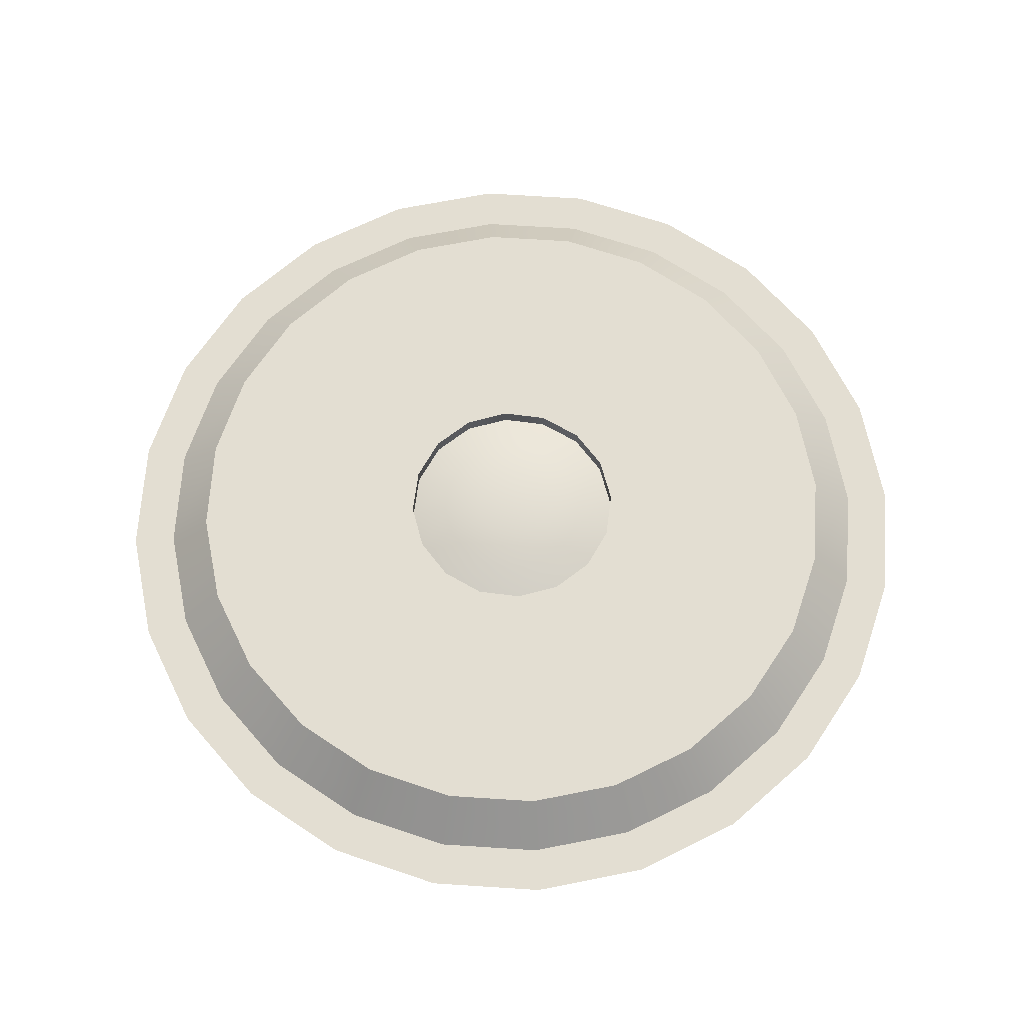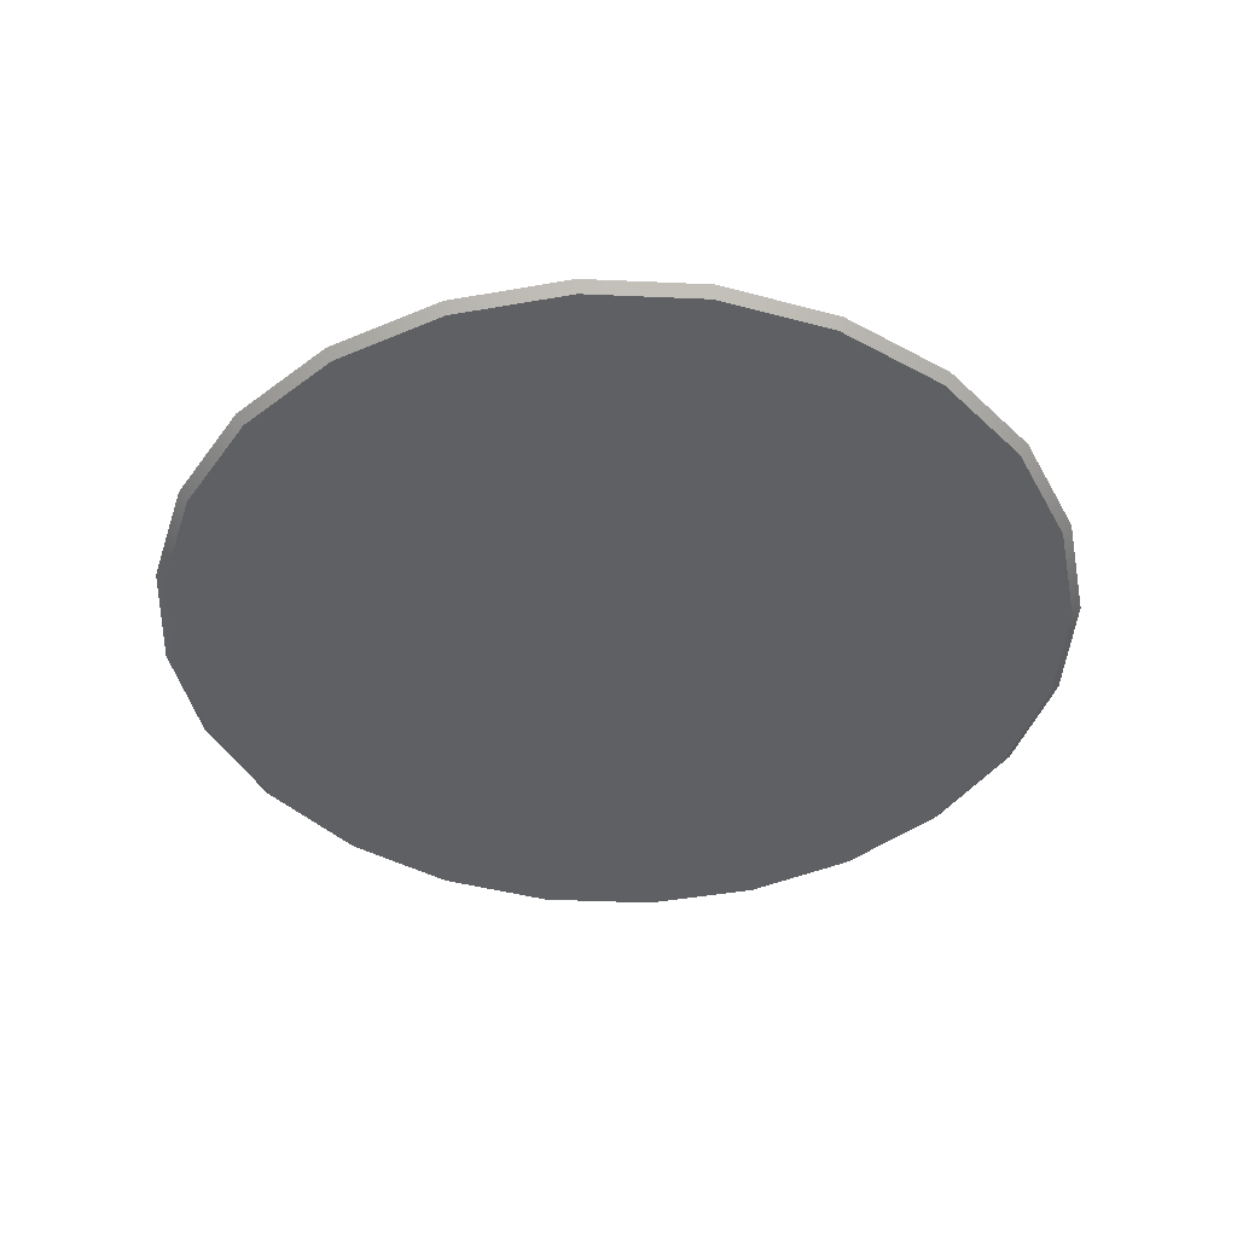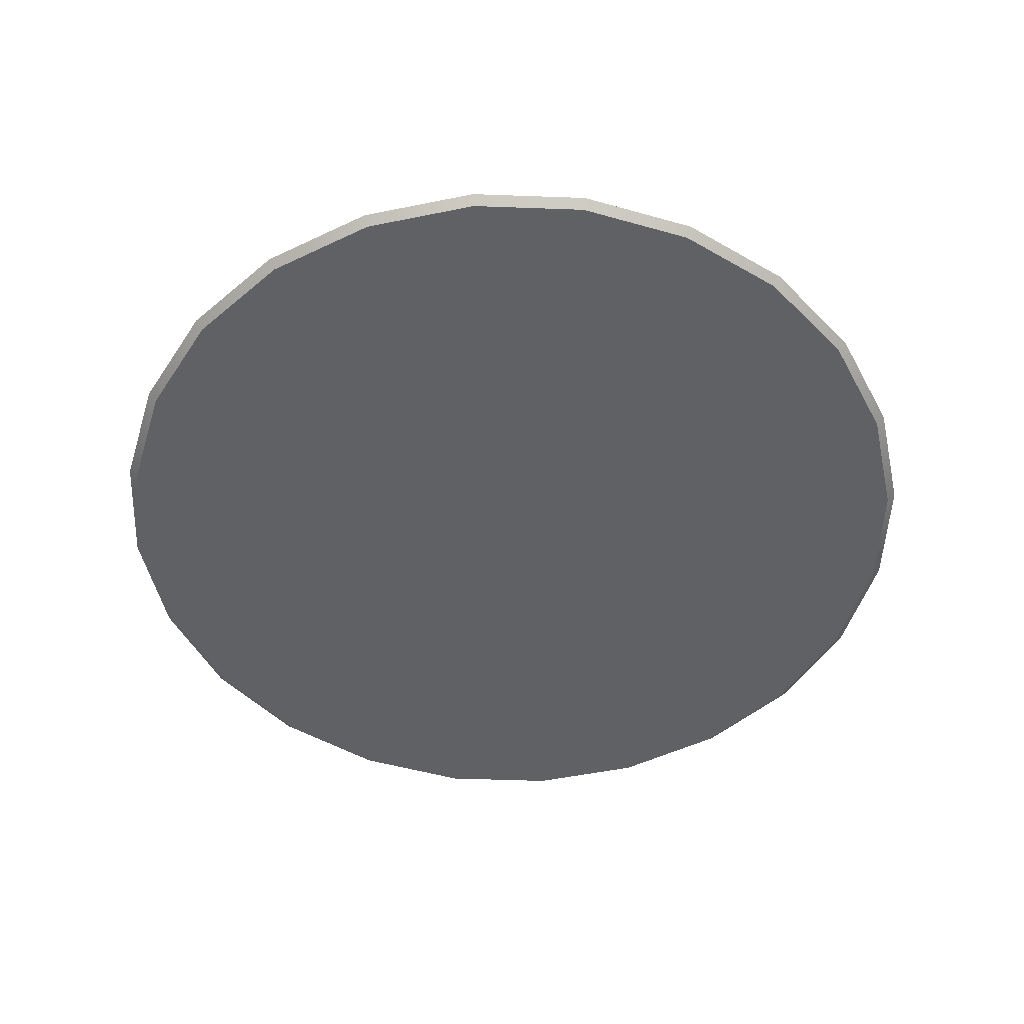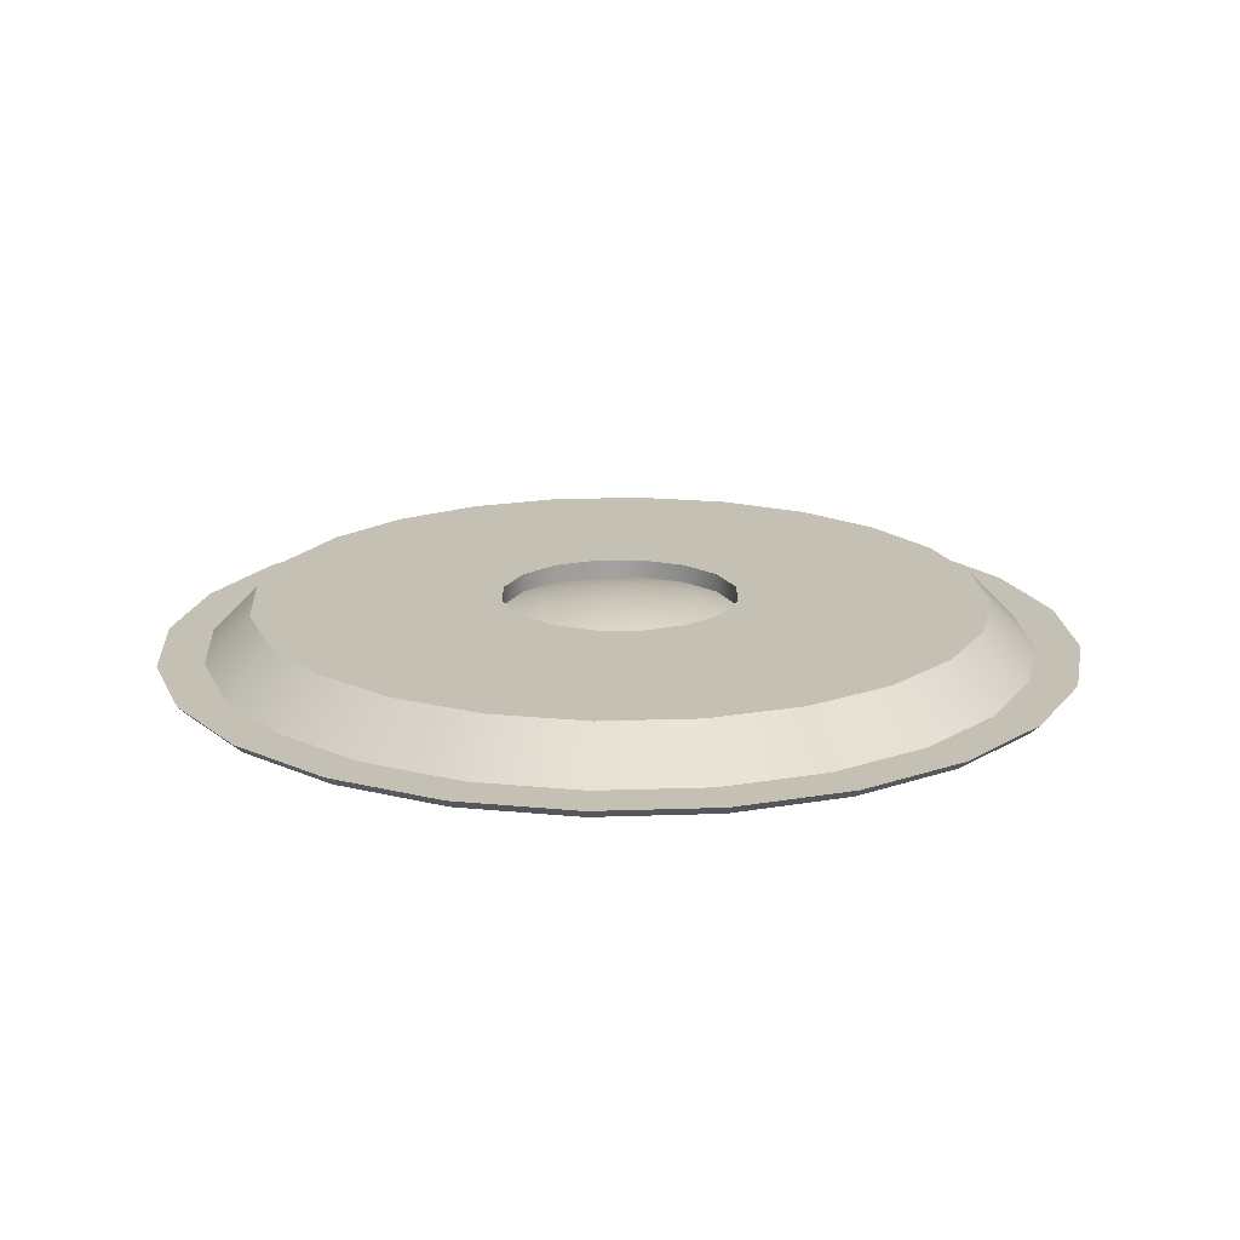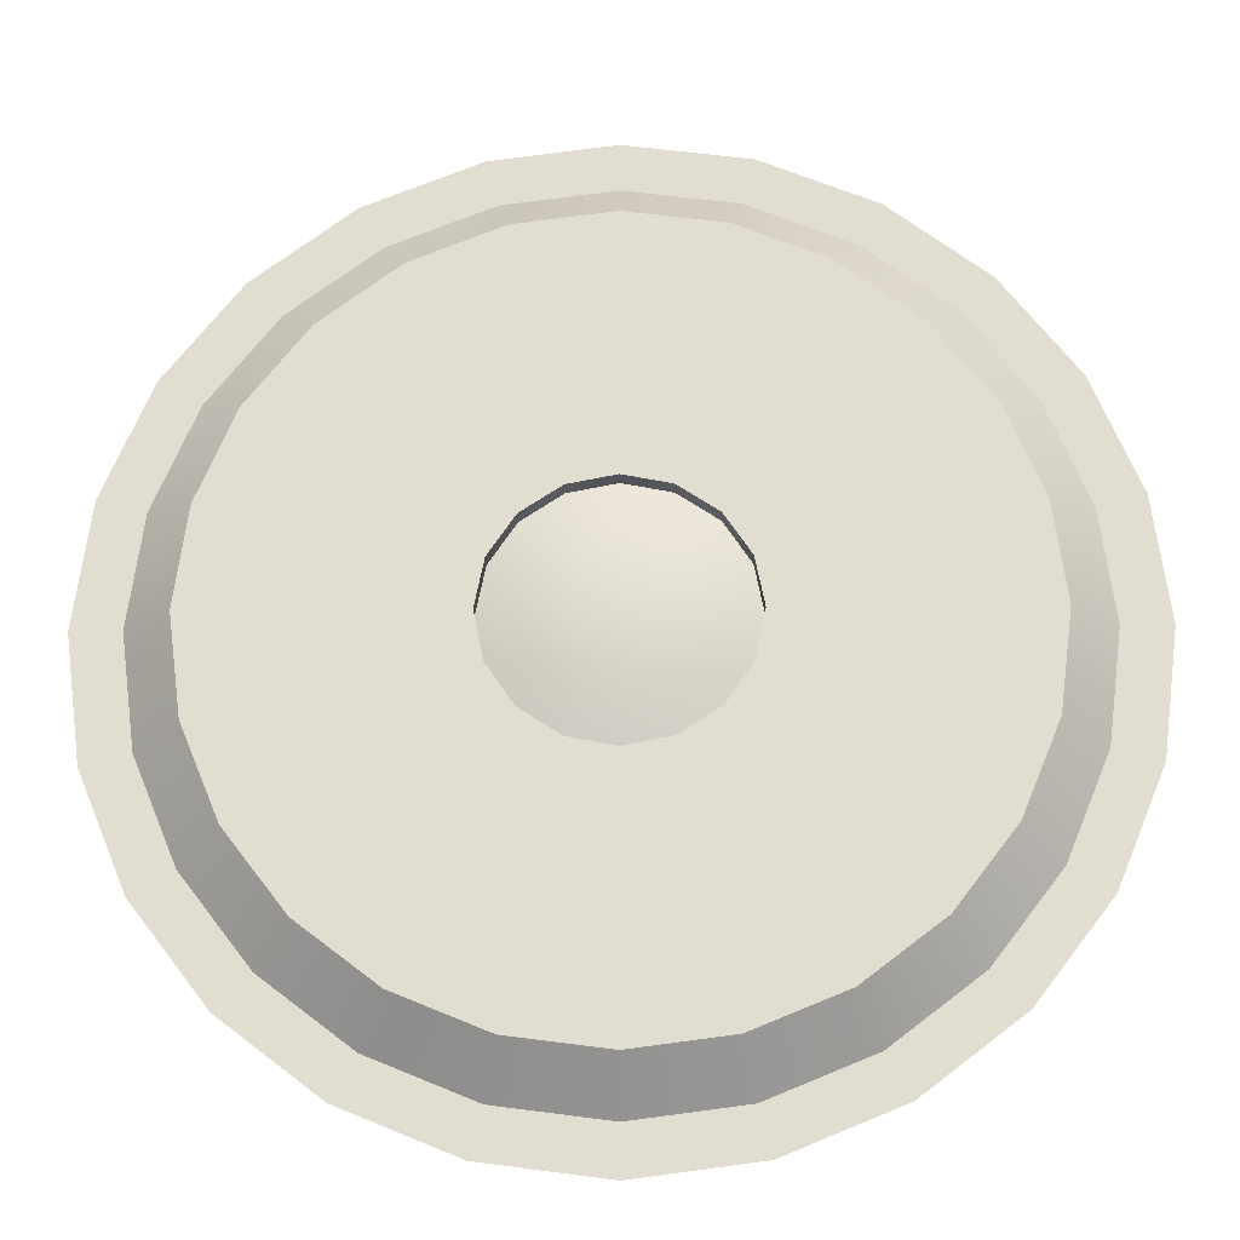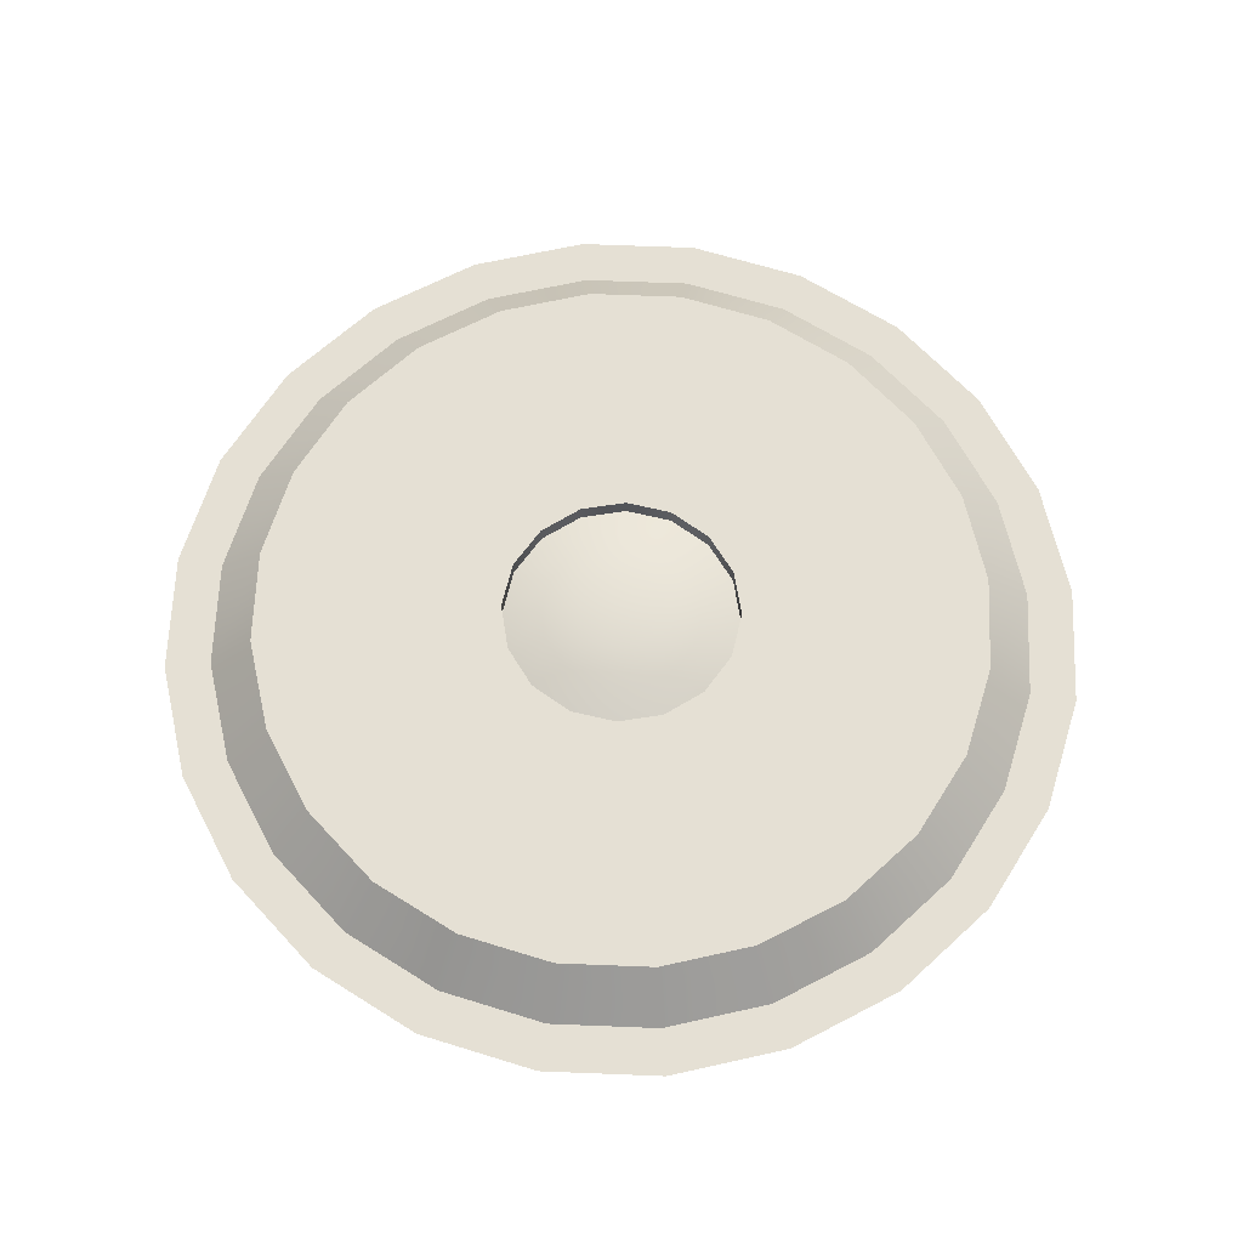
<metadata>
{"format":"obj","ext":"obj","renderer":"f3d","projection":"perspective","resolution":1024,"background":"white","views":[{"elev":67.6,"azim":-138.8,"up":"+Y"},{"elev":-42.2,"azim":94.5,"up":"+Y"},{"elev":-50.1,"azim":-69.8,"up":"+Y"},{"elev":18.0,"azim":78.6,"up":"+Y"},{"elev":-21.6,"azim":-179.1,"up":"+Z"},{"elev":65.6,"azim":-20.2,"up":"+Y"}]}
</metadata>
<code>
o end
v 0.2706 0 0.1562
v 0.3019 0 0.08088
v 0.3125 0 -7.384e-18
v 0.3019 0 -0.08088
v 0.2706 0 -0.1562
v 0.221 0 -0.221
v 0.1562 0 -0.2706
v 0.08088 0 -0.3019
v -1.312e-16 0 -0.3125
v -0.08088 0 -0.3019
v -0.1562 0 -0.2706
v -0.221 0 -0.221
v -0.2706 0 -0.1562
v -0.3019 0 -0.08088
v -0.3125 0 3.089e-17
v -0.3019 0 0.08088
v -0.2706 0 0.1562
v -0.221 0 0.221
v -0.1562 0 0.2706
v -0.08088 0 0.3019
v -5.464e-17 0 0.3125
v 0.08088 0 0.3019
v 0.1562 0 0.2706
v 0.221 0 0.221
v 0.1989 0 0.1989
v 0.1406 0 0.2436
v 0.07279 0 0.2717
v 1.092e-17 0 0.2812
v -0.07279 0 0.2717
v -0.1406 0 0.2436
v -0.1989 0 0.1989
v -0.2436 0 0.1406
v -0.2717 0 0.07279
v -0.2812 0 2.717e-17
v -0.2717 0 -0.07279
v -0.2436 0 -0.1406
v -0.1989 0 -0.1989
v -0.1406 0 -0.2436
v -0.07279 0 -0.2717
v -5.797e-17 0 -0.2812
v 0.07279 0 -0.2717
v 0.1406 0 -0.2436
v 0.1989 0 -0.1989
v 0.2436 0 -0.1406
v 0.2717 0 -0.07279
v 0.2812 0 -7.273e-18
v 0.2717 0 0.07279
v 0.2436 0 0.1406
v 0.2436 0 0.1406
v 0.2717 0 0.07279
v 0.2812 0 -7.455e-18
v 0.2717 0 -0.07279
v 0.2436 0 -0.1406
v 0.1989 0 -0.1989
v 0.1406 0 -0.2436
v 0.07279 0 -0.2717
v -1.243e-16 0 -0.2812
v -0.07279 0 -0.2717
v -0.1406 0 -0.2436
v -0.1989 0 -0.1989
v -0.2436 0 -0.1406
v -0.2717 0 -0.07279
v -0.2812 0 2.699e-17
v -0.2717 0 0.07279
v -0.2436 0 0.1406
v -0.1989 0 0.1989
v -0.1406 0 0.2436
v -0.07279 0 0.2717
v -5.542e-17 0 0.2812
v 0.07279 0 0.2717
v 0.1406 0 0.2436
v 0.1989 0 0.1989
v 0.2165 0.03125 0.125
v 0.2415 0.03125 0.0647
v 0.25 0.03125 -7.912e-18
v 0.2415 0.03125 -0.0647
v 0.2165 0.03125 -0.125
v 0.1768 0.03125 -0.1768
v 0.125 0.03125 -0.2165
v 0.0647 0.03125 -0.2415
v -1.167e-16 0.03125 -0.25
v -0.0647 0.03125 -0.2415
v -0.125 0.03125 -0.2165
v -0.1768 0.03125 -0.1768
v -0.2165 0.03125 -0.125
v -0.2415 0.03125 -0.0647
v -0.25 0.03125 2.27e-17
v -0.2415 0.03125 0.0647
v -0.2165 0.03125 0.125
v -0.1768 0.03125 0.1768
v -0.125 0.03125 0.2165
v -0.0647 0.03125 0.2415
v -5.543e-17 0.03125 0.25
v 0.0647 0.03125 0.2415
v 0.125 0.03125 0.2165
v 0.1768 0.03125 0.1768
v 0.08125 0.01875 -1.327e-17
v 0.07507 0.01875 0.03109
v 0.05745 0.01875 0.05745
v 0.03109 0.01875 0.07507
v -5.768e-17 0.01875 0.08125
v -0.03109 0.01875 0.07507
v -0.05745 0.01875 0.05745
v -0.07507 0.01875 0.03109
v -0.08125 0.01875 1.15e-17
v -0.07507 0.01875 -0.03109
v -0.05745 0.01875 -0.05745
v -0.03109 0.01875 -0.07507
v -9.24e-17 0.01875 -0.08125
v 0.03109 0.01875 -0.07507
v 0.05745 0.01875 -0.05745
v 0.07507 0.01875 -0.03109
v 0.08125 0.03125 -2.058e-17
v 0.07507 0.03125 0.03109
v 0.05745 0.03125 0.05745
v 0.03109 0.03125 0.07507
v -5.768e-17 0.03125 0.08125
v -0.03109 0.03125 0.07507
v -0.05745 0.03125 0.05745
v -0.07507 0.03125 0.03109
v -0.08125 0.03125 4.187e-18
v -0.07507 0.03125 -0.03109
v -0.05745 0.03125 -0.05745
v -0.03109 0.03125 -0.07507
v -9.24e-17 0.03125 -0.08125
v 0.03109 0.03125 -0.07507
v 0.05745 0.03125 -0.05745
v 0.07507 0.03125 -0.03109
v -7.199e-17 0.03125 -1.114e-17
v 0.03864 0.026 0.03864
v 0.02091 0.026 0.05048
v -6.237e-17 0.026 0.05464
v -0.02091 0.026 0.05048
v -0.03864 0.026 0.03864
v -0.05048 0.026 0.02091
v -0.05464 0.026 4.065e-18
v -0.05048 0.026 -0.02091
v -0.03864 0.026 -0.03864
v -0.02091 0.026 -0.05048
v -8.575e-17 0.026 -0.05464
v 0.02091 0.026 -0.05048
v 0.03864 0.026 -0.03864
v 0.05048 0.026 -0.02091
v 0.05464 0.026 -1.264e-17
v 0.05048 0.026 0.02091
v 0.02546 0.03017 0.01055
v 0.02756 0.03017 -1.195e-17
v 0.02546 0.03017 -0.01055
v 0.01949 0.03017 -0.01949
v 0.01055 0.03017 -0.02546
v -7.895e-17 0.03017 -0.02756
v -0.01055 0.03017 -0.02546
v -0.01949 0.03017 -0.01949
v -0.02546 0.03017 -0.01055
v -0.02756 0.03017 -3.459e-18
v -0.02546 0.03017 0.01055
v -0.01949 0.03017 0.01949
v -0.01055 0.03017 0.02546
v -6.715e-17 0.03017 0.02756
v 0.01055 0.03017 0.02546
v 0.01949 0.03017 0.01949
v 0.2958 -0.00625 0.07926
v 0.2652 -0.00625 0.1531
v 0.2166 -0.00625 0.2166
v 0.1531 -0.00625 0.2652
v 0.07926 -0.00625 0.2958
v -5.538e-17 -0.00625 0.3063
v -0.07926 -0.00625 0.2958
v -0.1531 -0.00625 0.2652
v -0.2166 -0.00625 0.2166
v -0.2652 -0.00625 0.1531
v -0.2958 -0.00625 0.07926
v -0.3063 -0.00625 3.052e-17
v -0.2958 -0.00625 -0.07926
v -0.2652 -0.00625 -0.1531
v -0.2166 -0.00625 -0.2166
v -0.1531 -0.00625 -0.2652
v -0.07926 -0.00625 -0.2958
v -1.304e-16 -0.00625 -0.3063
v 0.07926 -0.00625 -0.2958
v 0.1531 -0.00625 -0.2652
v 0.2166 -0.00625 -0.2166
v 0.2652 -0.00625 -0.1531
v 0.2958 -0.00625 -0.07926
v 0.3063 -0.00625 -6.989e-18
v -5.519e-17 -0.00625 -1.831e-17
g end_end_auv
f 1 163 162 2
f 2 162 185 3
f 3 185 184 4
f 4 184 183 5
f 5 183 182 6
f 6 182 181 7
f 7 181 180 8
f 8 180 179 9
f 9 179 178 10
f 10 178 177 11
f 11 177 176 12
f 12 176 175 13
f 13 175 174 14
f 14 174 173 15
f 15 173 172 16
f 16 172 171 17
f 17 171 170 18
f 18 170 169 19
f 19 169 168 20
f 20 168 167 21
f 21 167 166 22
f 22 166 165 23
f 23 165 164 24
f 24 164 163 1
f 49 73 96 72
f 50 74 73 49
f 51 75 74 50
f 52 76 75 51
f 53 77 76 52
f 54 78 77 53
f 55 79 78 54
f 56 80 79 55
f 57 81 80 56
f 58 82 81 57
f 59 83 82 58
f 60 84 83 59
f 61 85 84 60
f 62 86 85 61
f 63 87 86 62
f 64 88 87 63
f 65 89 88 64
f 66 90 89 65
f 67 91 90 66
f 68 92 91 67
f 69 93 92 68
f 70 94 93 69
f 71 95 94 70
f 72 96 95 71
f 97 113 128 112
f 98 114 113 97
f 99 115 114 98
f 100 116 115 99
f 101 117 116 100
f 102 118 117 101
f 103 119 118 102
f 104 120 119 103
f 105 121 120 104
f 106 122 121 105
f 107 123 122 106
f 108 124 123 107
f 109 125 124 108
f 110 126 125 109
f 111 127 126 110
f 112 128 127 111
f 1 2 47 48
f 2 3 46 47
f 3 4 45 46
f 4 5 44 45
f 5 6 43 44
f 6 7 42 43
f 7 8 41 42
f 8 9 40 41
f 9 10 39 40
f 10 11 38 39
f 11 12 37 38
f 12 13 36 37
f 13 14 35 36
f 14 15 34 35
f 15 16 33 34
f 16 17 32 33
f 17 18 31 32
f 18 19 30 31
f 19 20 29 30
f 20 21 28 29
f 21 22 27 28
f 22 23 26 27
f 23 24 25 26
f 48 25 24 1
f 73 115 96
f 74 114 73
f 75 113 74
f 76 113 75
f 76 128 113
f 77 128 76
f 78 127 77
f 79 127 78
f 80 126 79
f 81 125 80
f 82 125 81
f 83 124 82
f 84 123 83
f 85 123 84
f 86 122 85
f 87 121 86
f 88 121 87
f 89 120 88
f 90 119 89
f 91 119 90
f 92 118 91
f 93 117 92
f 94 117 93
f 95 116 94
f 96 115 95
f 97 144 145 98
f 98 145 130 99
f 99 130 131 100
f 100 131 132 101
f 101 132 133 102
f 102 133 134 103
f 103 134 135 104
f 104 135 136 105
f 105 136 137 106
f 106 137 138 107
f 107 138 139 108
f 108 139 140 109
f 109 140 141 110
f 110 141 142 111
f 111 142 143 112
f 112 143 144 97
f 113 114 74
f 114 115 73
f 115 116 95
f 116 117 94
f 117 118 92
f 118 119 91
f 119 120 89
f 120 121 88
f 121 122 86
f 122 123 85
f 123 124 83
f 124 125 82
f 125 126 80
f 126 127 79
f 127 128 77
f 129 161 146
f 130 161 160 131
f 131 160 159 132
f 132 159 158 133
f 133 158 157 134
f 134 157 156 135
f 135 156 155 136
f 136 155 154 137
f 137 154 153 138
f 138 153 152 139
f 139 152 151 140
f 140 151 150 141
f 141 150 149 142
f 142 149 148 143
f 143 148 147 144
f 144 147 146 145
f 145 146 161 130
f 146 147 129
f 147 148 129
f 148 149 129
f 149 150 129
f 150 151 129
f 151 152 129
f 152 153 129
f 153 154 129
f 154 155 129
f 155 156 129
f 156 157 129
f 157 158 129
f 158 159 129
f 159 160 129
f 160 161 129
f 162 186 185
f 163 186 162
f 164 186 163
f 165 186 164
f 166 186 165
f 167 186 166
f 168 186 167
f 169 186 168
f 170 186 169
f 171 186 170
f 172 186 171
f 173 186 172
f 174 186 173
f 175 186 174
f 176 186 175
f 177 186 176
f 178 186 177
f 179 186 178
f 180 186 179
f 181 186 180
f 182 186 181
f 183 186 182
f 184 186 183
f 185 186 184

</code>
